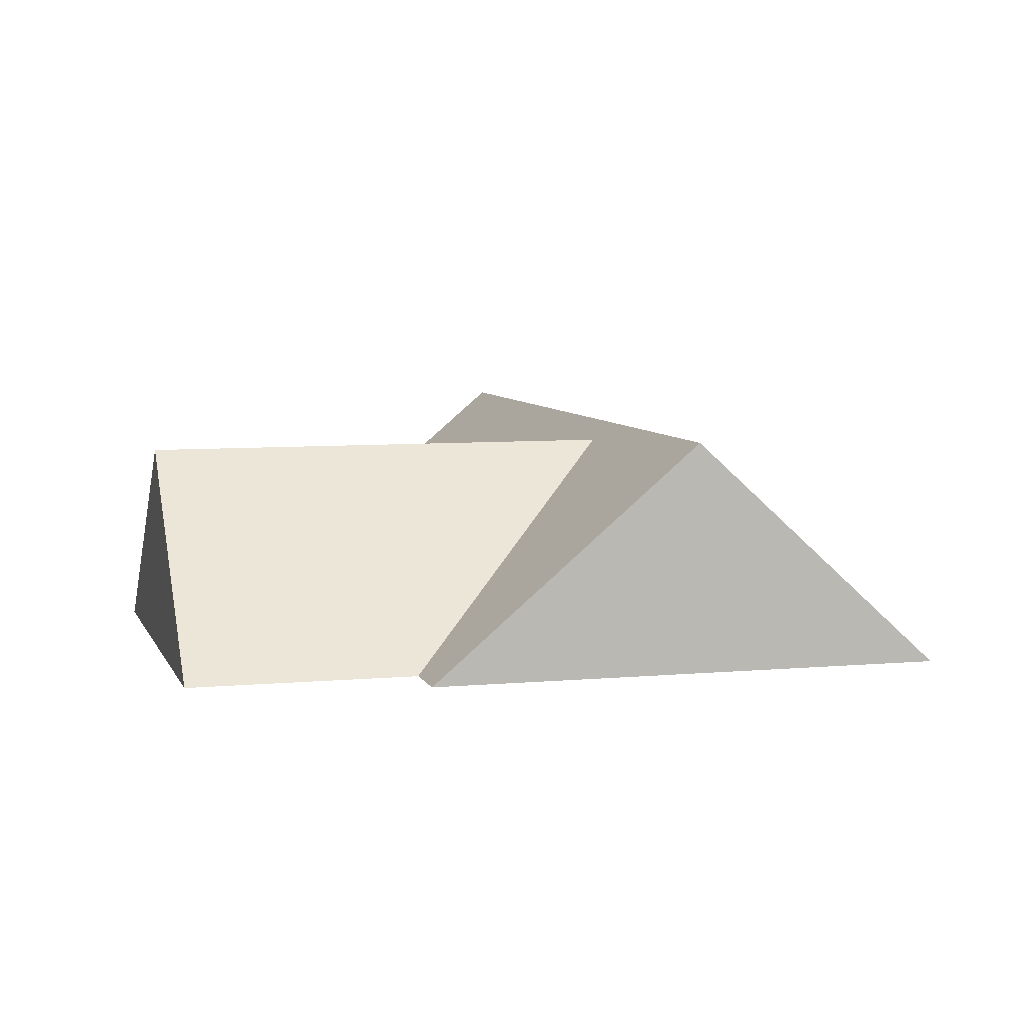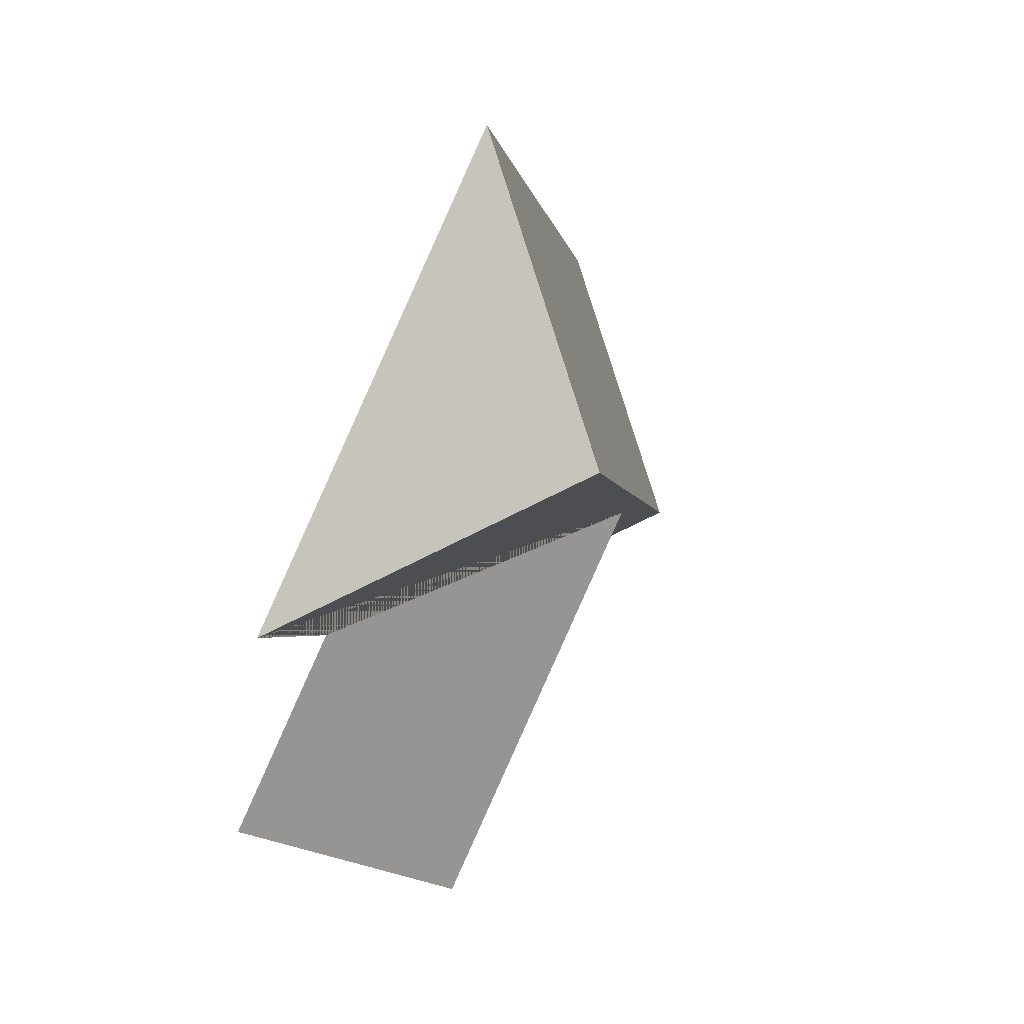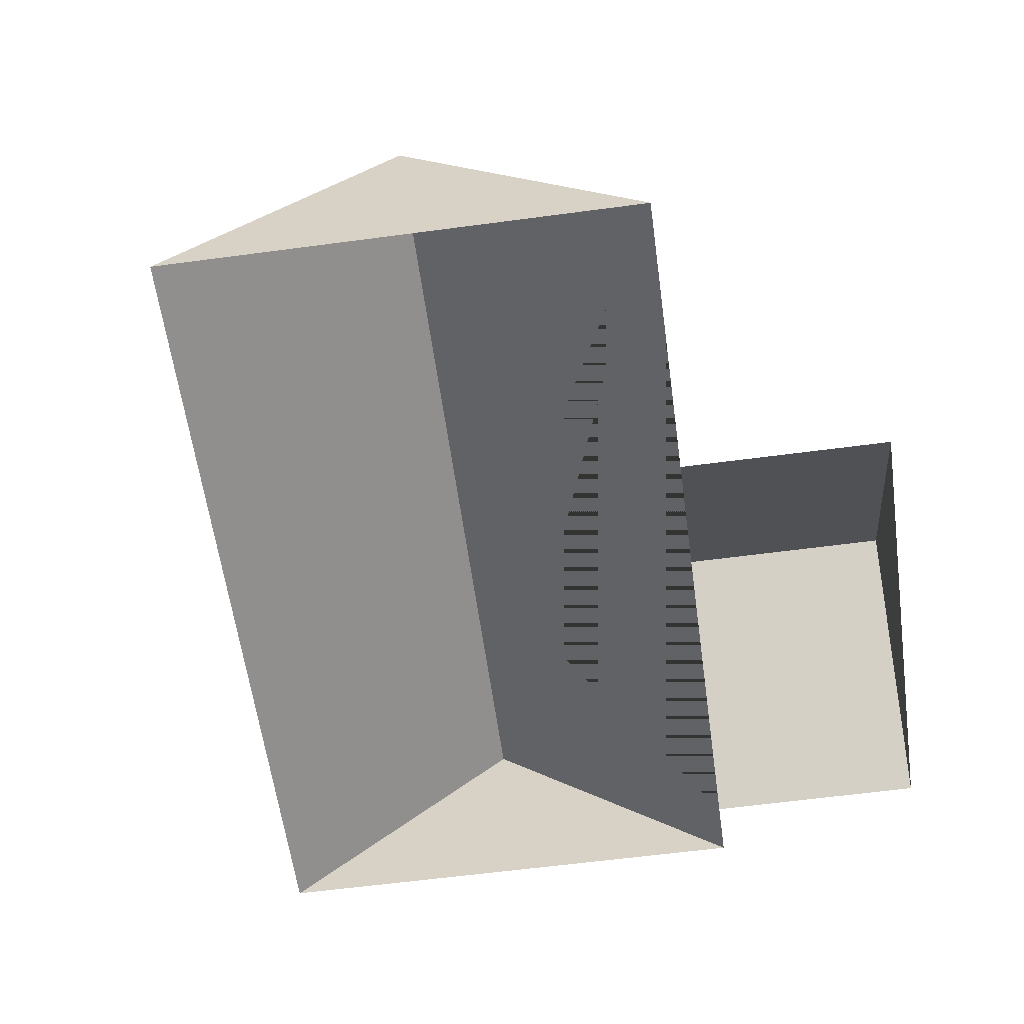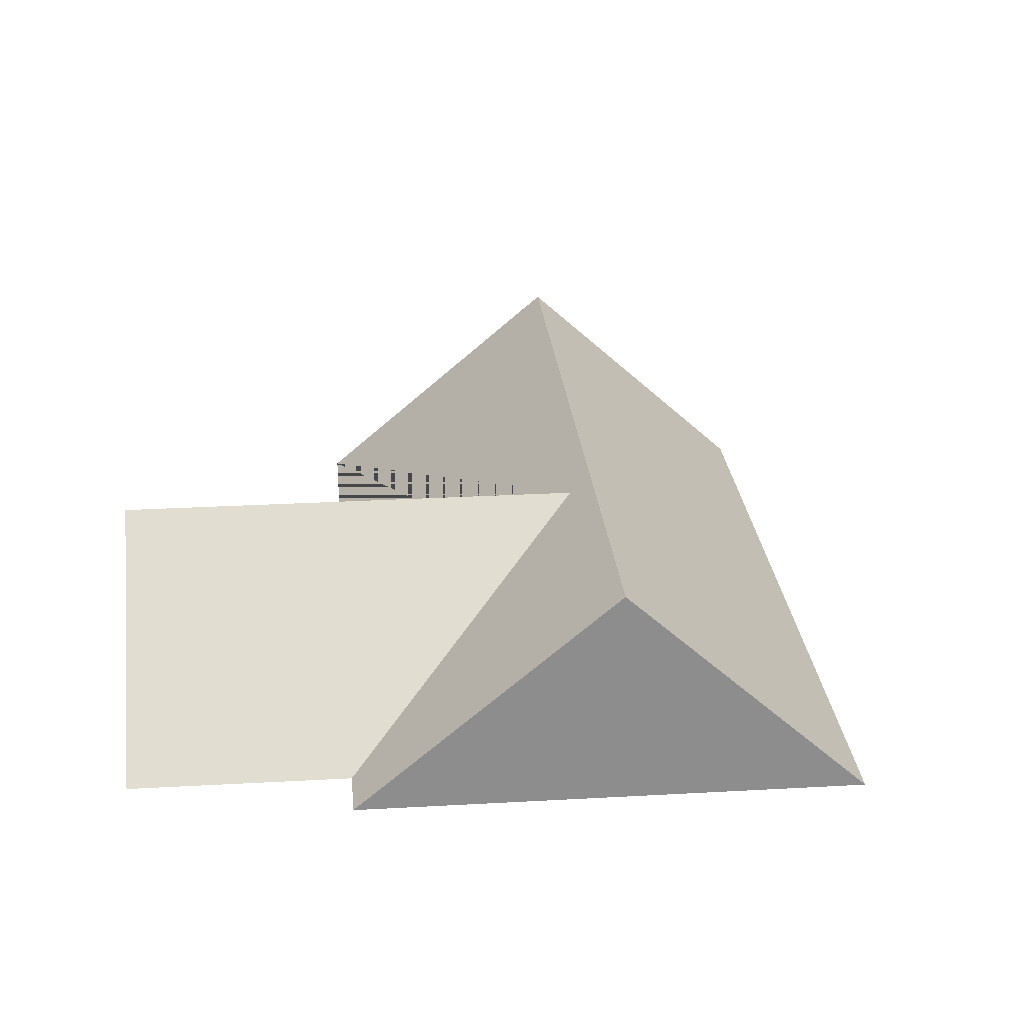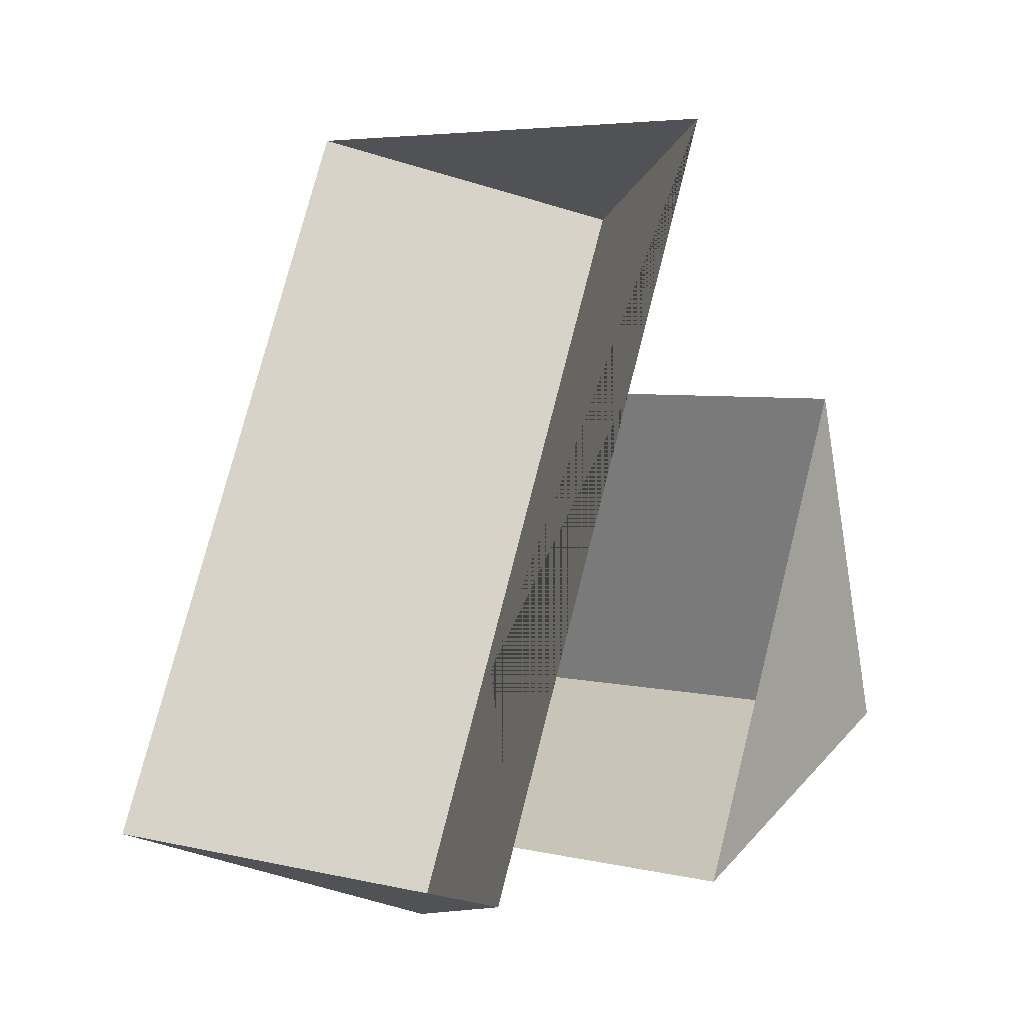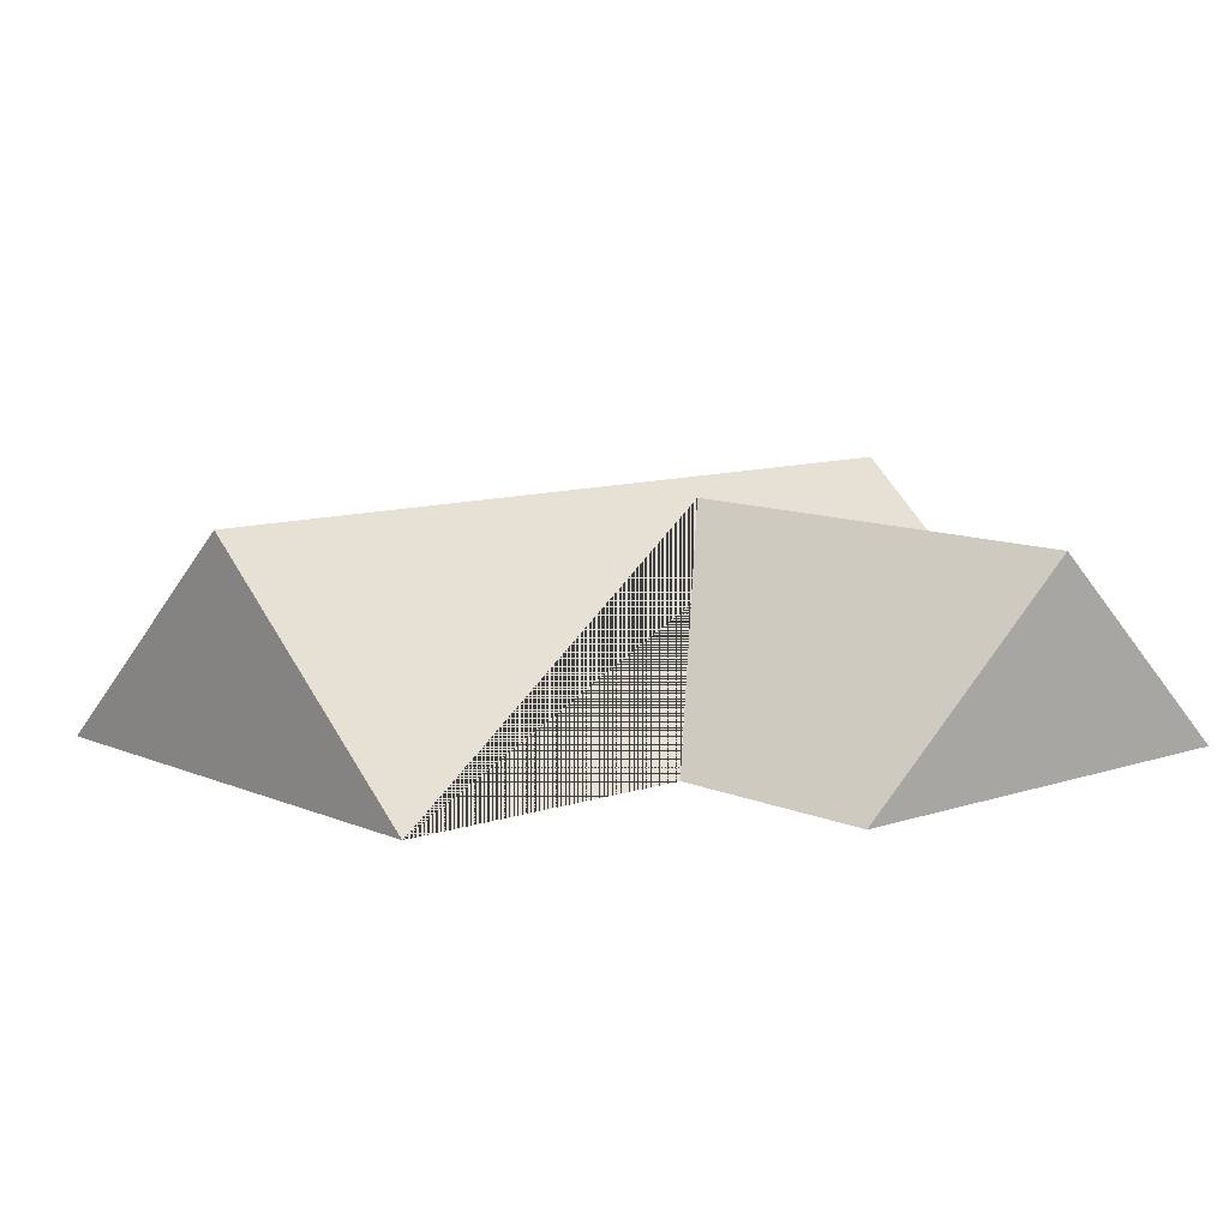
<metadata>
{"format":"obj","ext":"obj","renderer":"f3d","projection":"perspective","resolution":1024,"background":"white","views":[{"elev":6.6,"azim":-178.1,"up":"+Y"},{"elev":71.8,"azim":115.4,"up":"+Z"},{"elev":-59.8,"azim":25.1,"up":"+Y"},{"elev":25.7,"azim":-167.9,"up":"+Y"},{"elev":-24.3,"azim":33.9,"up":"+Z"},{"elev":10.0,"azim":65.8,"up":"+Y"}]}
</metadata>
<code>
o BK39_500_016030_0005_roof
v 238.4 75 -311.8
v 281.3 75 -173.7
v 258.4 139.2 -247.5
v 171.4 75 -291.2
v 166.1 75 -308.5
v 214.4 75 -152.8
v 242.7 75 -61.85
v 118.9 139.3 -204.3
v 163.8 144.9 -37.33
v 87.11 145 -283.9
v 13.5 75 -261
v 90.27 75 -14.46
v 238.4 0 -311.8
v 281.3 0 -173.7
v 214.4 0 -152.8
v 242.7 0 -61.85
v 90.27 0 -14.46
v 13.5 0 -261
v 166.1 0 -308.5
v 171.4 0 -291.2
f 12 11 10 9
f 7 6 8 4 5 10 9
f 2 6 8 3
f 1 3 8 4
f 1 3 2
f 7 9 12
f 11 10 5

</code>
